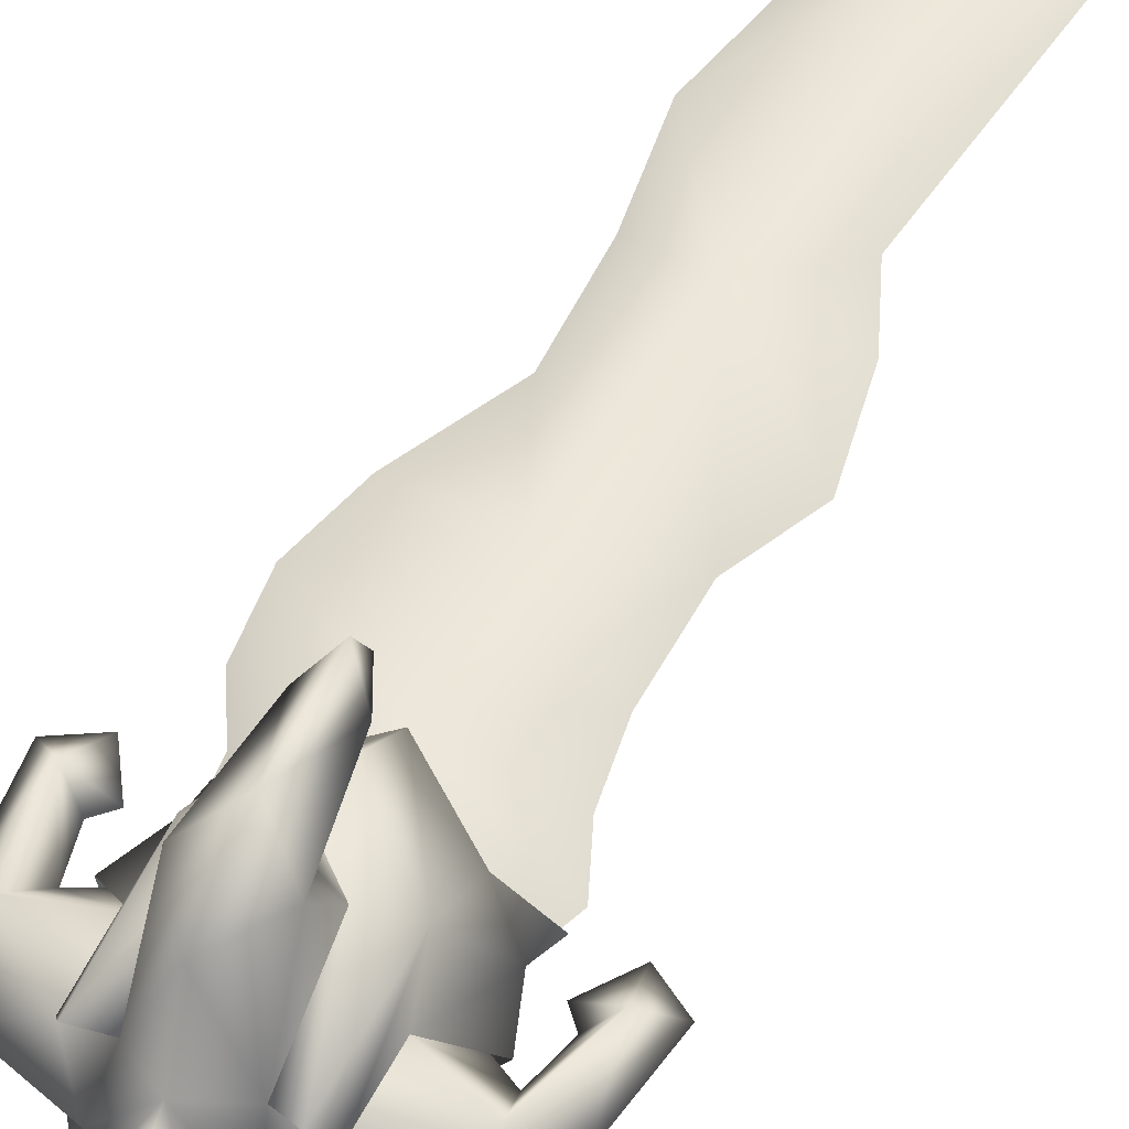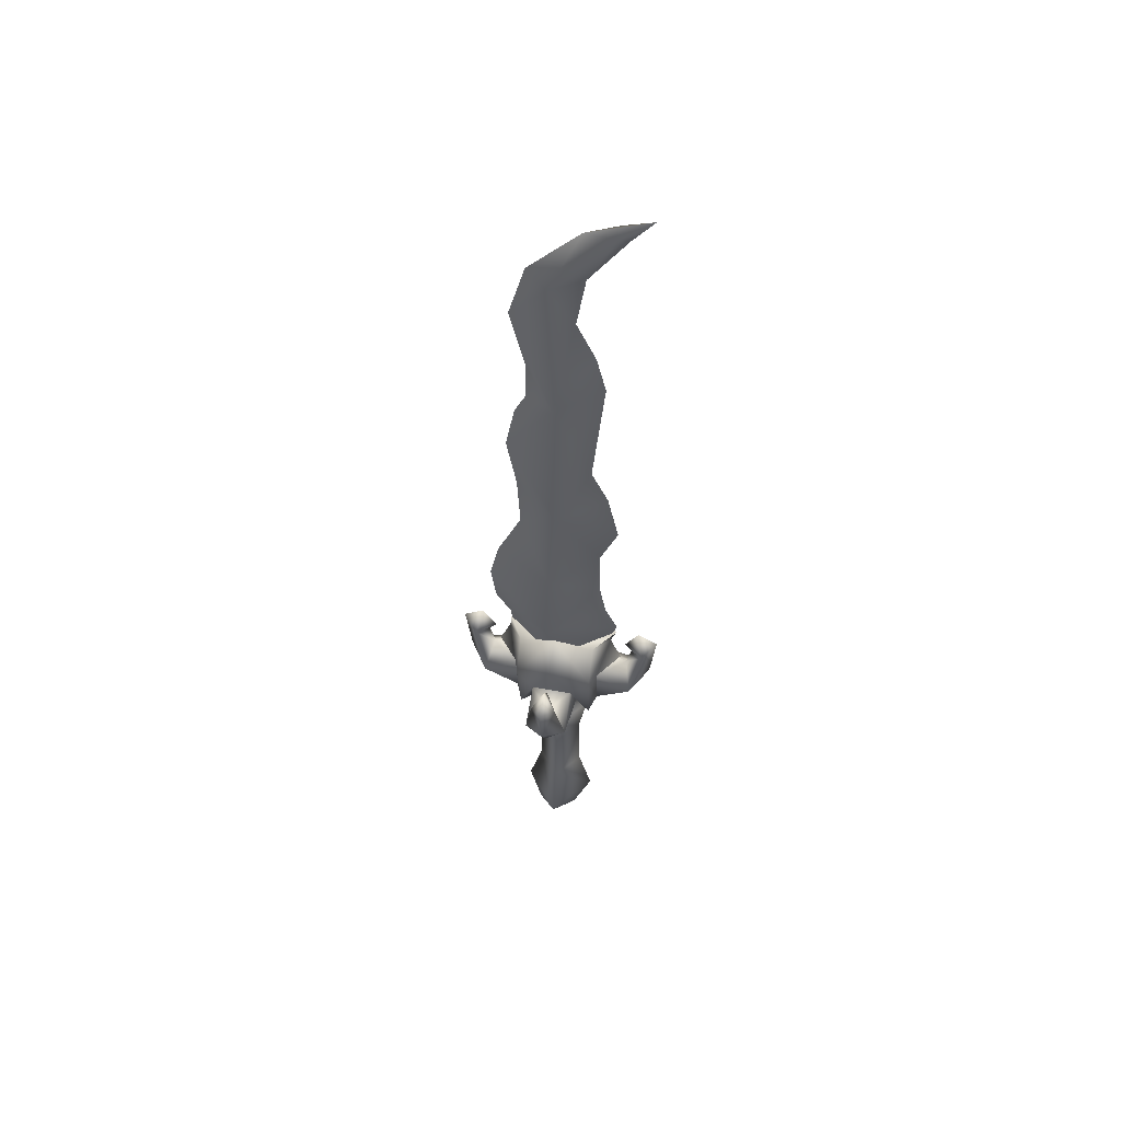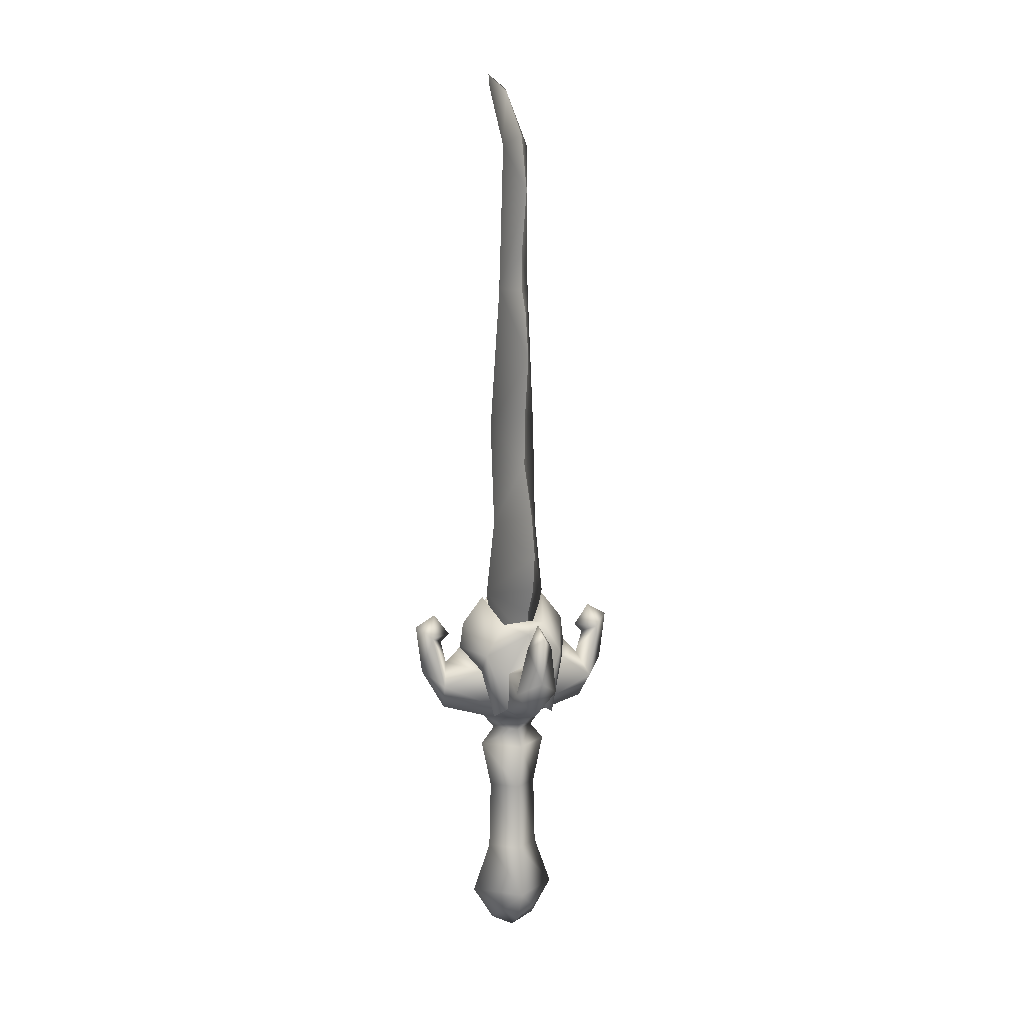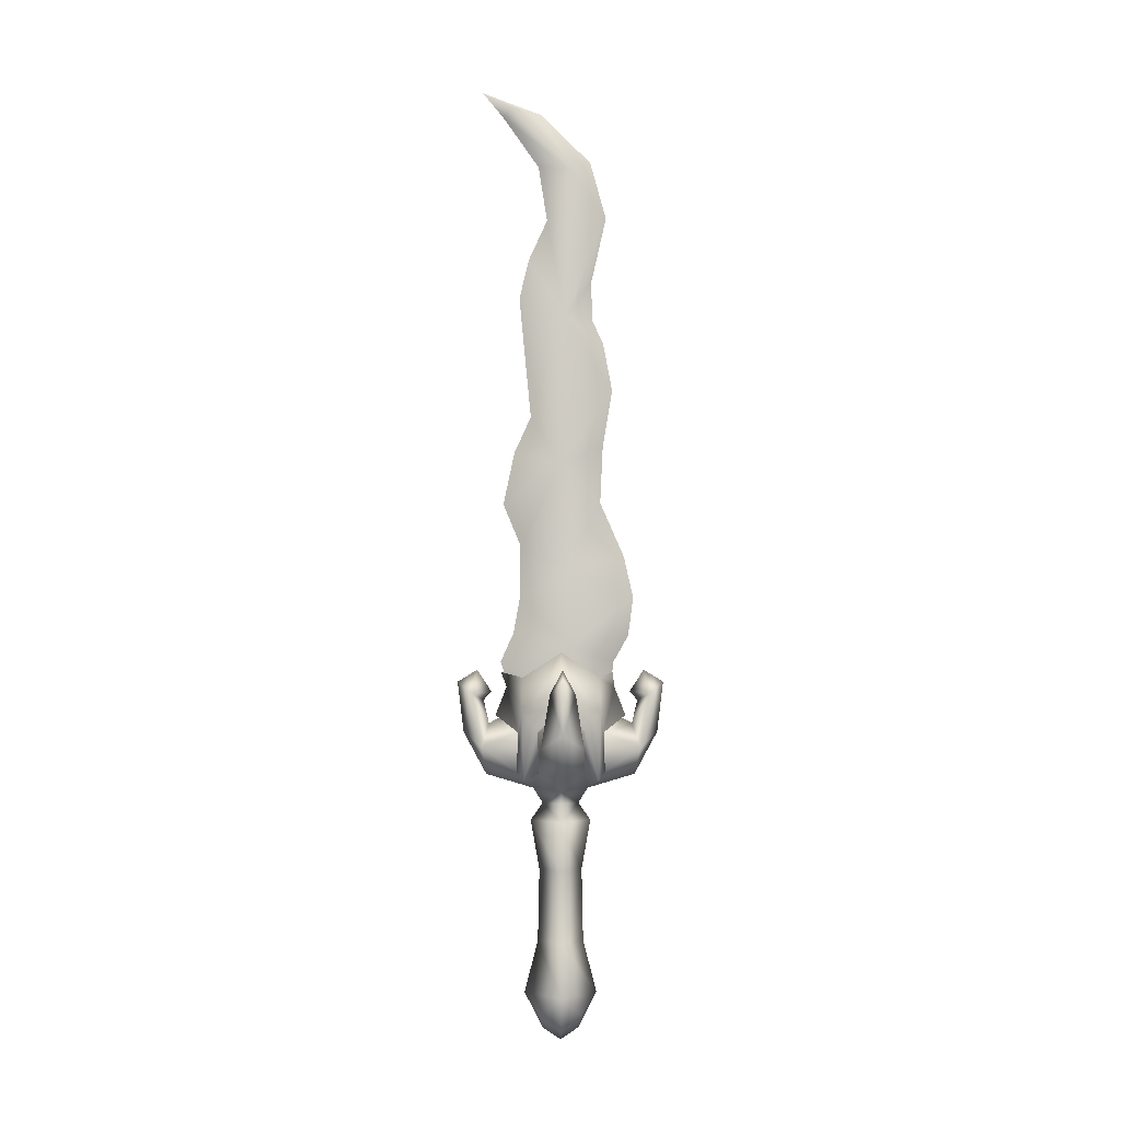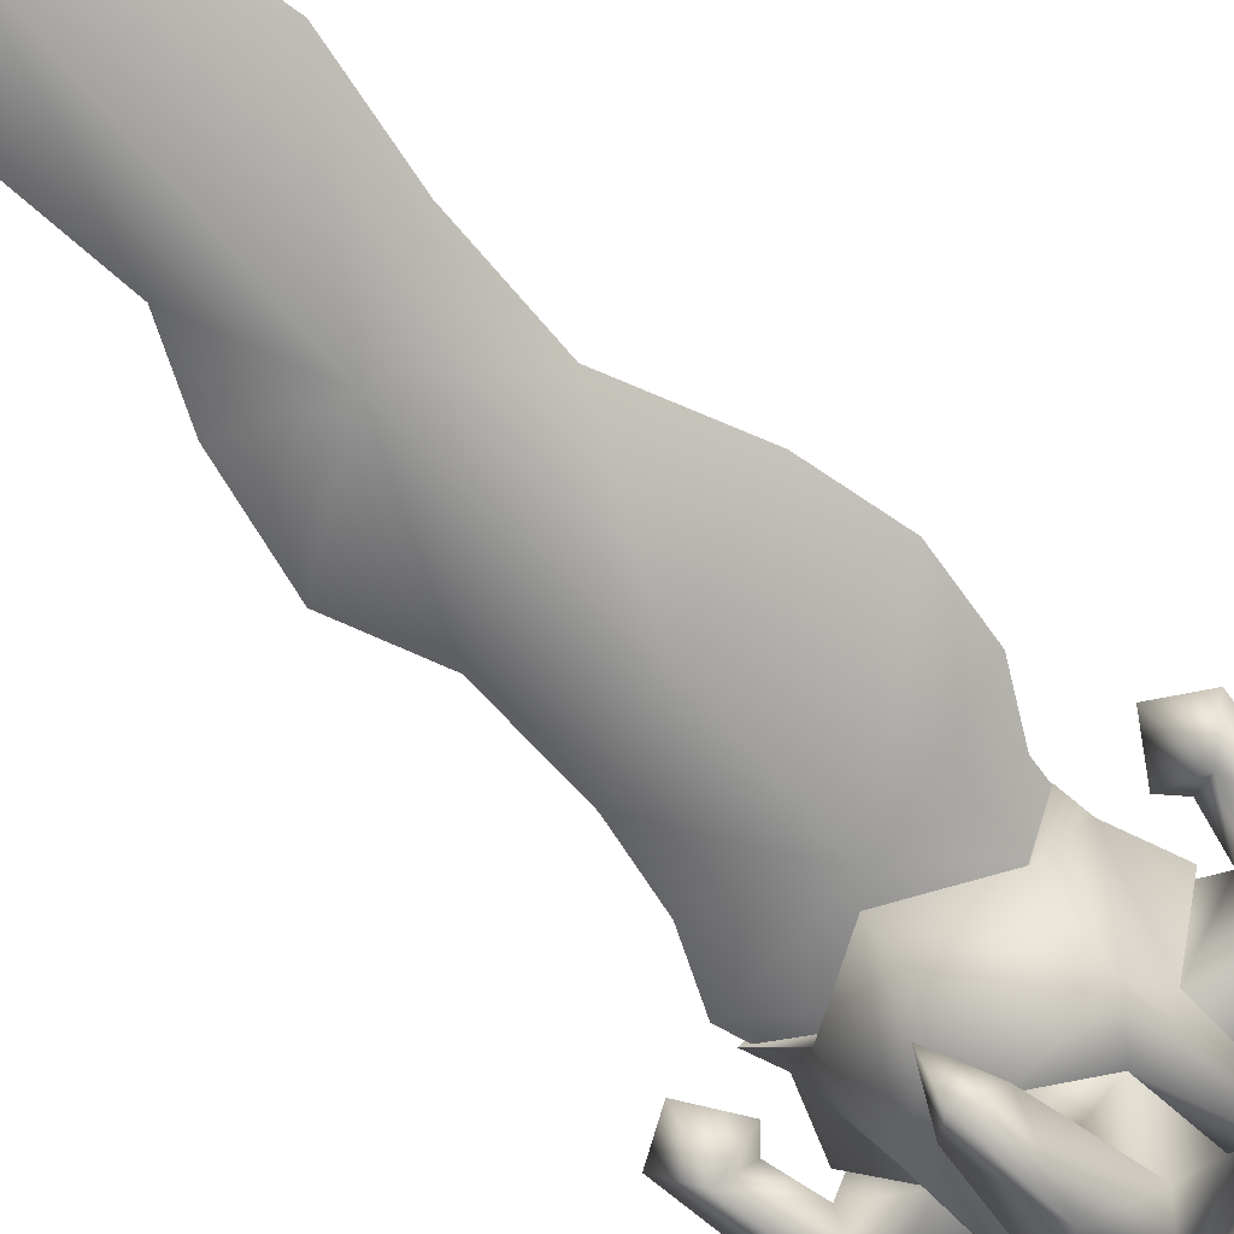
<metadata>
{"format":"obj","ext":"obj","renderer":"f3d","projection":"perspective","resolution":1024,"background":"white","views":[{"elev":52.8,"azim":-152.5,"up":"+Y"},{"elev":53.5,"azim":-169.1,"up":"+Z"},{"elev":9.0,"azim":70.7,"up":"+Z"},{"elev":-3.0,"azim":-1.3,"up":"+Z"},{"elev":-69.2,"azim":42.7,"up":"+Y"}]}
</metadata>
<code>
g mesh00
v 0.9821 -4.231 35.39
v 6.484 0 29.19
v 6.996 0 33.51
v 0 11.85 32.45
v 1.642 12.56 29.34
v 0 14.62 30.88
v 5.753 2.573 19.2
v 3.59 0 16.95
v 2.955 3.535 18.91
v 0 4.428 16.95
v 2.955 3.535 18.91
v 3.59 0 16.95
v 2.648 -2.312 -12.35
v 2.3 0 -14.22
v 4.702 0 -9.611
v 0 -9.722 29.58
v 1.642 -12.59 29.34
v 0 -10.95 28.49
v 0.1977 -3.301 29.19
v -7.901 0 33.51
v -6.484 0 29.19
v -5.033 2.994 31.43
v -5.087 5.59 27.01
v -7.117 0 30.21
v 0 -4.428 16.95
v -2.955 -3.535 18.91
v -3.59 0 16.95
v -10.13 0 28.49
v -9.103 0 29.58
v -11.65 -1.76 29.34
v 0 -5.981 -9.611
v -2.648 -2.312 -12.35
v 0 -3.139 -14.22
v -3.59 0 16.95
v -2.955 -3.535 18.91
v -5.753 -2.573 19.2
v 0 -3.139 -14.22
v -2.648 -2.312 -12.35
v 0 0 -15.78
v -2.3 0 -14.22
v 0 -7.551 30.94
v 5.087 -5.607 27.01
v 0 -4.609 34.66
v 5.033 -2.994 31.43
v 0 0 27.95
v 0 10.92 28.49
v 0 9.815 29.58
v -1.642 12.56 29.34
v 0 -11.87 32.45
v -1.642 -12.59 29.34
v 0 -14.65 30.88
v -2.607 6.818 25.61
v -4.876 4.424 18.01
v 9.103 0 29.58
v 11.65 1.76 29.34
v 10.13 0 28.49
v -10.99 0 32.45
v -11.65 1.76 29.34
v -13.56 0 30.88
v -5.087 -5.607 27.01
v -5.033 -2.994 31.43
v -7.838 0 32.16
v -2.648 2.312 -12.35
v 0 3.139 -14.22
v 2.648 2.312 -12.35
v 2.3 0 -14.22
v 2.648 -2.312 -12.35
v 13.56 0 30.88
v 10.99 0 32.45
v 11.65 -1.76 29.34
v 5.087 5.59 27.01
v 5.033 2.994 31.43
v 7.117 0 30.21
v 6.892 0 32.16
v -4.876 -4.424 18.01
v -3.042 -5.734 24.43
v 0 -8.018 27.47
v 4.876 4.424 18.01
v 2.607 6.818 25.61
v 4.876 -4.424 18.01
v 5.753 -2.573 19.2
v -4.234 0.007153 86.99
v 0.5833 -2.104 79.08
v -1.801 0.007153 92.32
v 1.209 -1.745 98.86
v -5.473 0.007153 81.81
v 0.5833 2.118 79.08
v -3.946 0.007153 65.93
v -6.11 0.007153 61.18
v -0.06578 -3.22 59.45
v -3.946 0.007153 65.93
v -5.473 0.007153 81.81
v -2.492 0.007153 106.6
v -6.437 -1.144 107.3
v 1.084 -3.118 45.59
v 5.269 0 54.5
v 1.209 1.76 98.86
v -6.437 1.158 107.3
v -2.492 0.007153 106.6
v -10.39 0.007153 109.5
v -7.901 0 33.51
v 0.9821 4.231 35.38
v -6.484 0 29.19
v 0.1977 3.301 29.19
v 5.672 0.007153 75.86
v 4.227 0.007153 78.85
v 1.084 3.118 45.59
v 9.607 0 41.99
v 8.952 0 36.97
v 6.996 0 33.51
v 6.484 0 29.19
v -6.11 0.007153 61.18
v -0.06578 3.227 59.45
v 6.866 0.007153 69.51
v 7.28 0 26.57
v 9.413 0 25.44
v 5.624 2.478 24.32
v 10.36 2.968 22.39
v 9.754 0 18.78
v 5.753 -2.573 19.2
v 2.955 -3.535 18.91
v 0 5.981 -9.611
v -4.702 0 -9.611
v 0 3.579 -2.975
v -2.971 0 -2.975
v 0 3.342 6.352
v -2.774 0 6.352
v 0 4.724 12.75
v -3.921 0 12.75
v 5.62 0.007153 62.05
v 6.866 0.007153 69.51
v 5.672 0.007153 75.86
v 4.227 0.007153 78.85
v 0 -4.724 12.75
v 0 -3.342 6.352
v 0 -3.579 -2.975
v 0 7.981 27.47
v 0 10.02 25.41
v -2.607 6.818 25.61
v -2.762 11.17 22.39
v -2.955 3.535 18.91
v 0 10.52 18.78
v 0 4.428 16.95
v 0 7.981 27.47
v 0 7.551 30.94
v 0 4.609 34.66
v 2.648 2.312 -12.35
v 0 3.139 -14.22
v -2.648 2.312 -12.35
v -2.3 0 -14.22
v -7.28 0 26.57
v -9.413 0 25.44
v -5.624 -2.478 24.32
v -10.36 -2.968 22.39
v -9.754 0 18.78
v -5.753 2.573 19.2
v -5.624 -2.478 24.32
v -5.753 -2.573 19.2
v -2.955 -3.535 18.91
v -2.955 3.535 18.91
v -5.753 2.573 19.2
v -5.624 2.478 24.32
v -8.555 0 26.49
v 5.624 -2.478 24.32
v 8.555 0 26.49
v 5.624 2.478 24.32
v 5.753 2.573 19.2
v 2.955 3.535 18.91
v 2.955 -3.535 18.91
v 2.346 0 15.02
v 0 2.863 15.02
v -2.346 0 15.02
v -2.955 3.535 18.91
v 0 -2.863 15.02
v 0 -4.428 16.95
v 0 -10.55 18.78
v 2.762 -11.2 22.39
v 3.042 -5.734 24.43
v 0 -10.18 25.44
v 0 -8.018 27.47
v 4.115 0.007153 84.07
v 6.074 0.007153 92.65
v 3.982 0.007153 100.1
v 3.982 0.007153 100.1
v 6.074 0.007153 92.65
v 4.115 0.007153 84.07
v -4.234 0.007153 86.99
v -1.801 0.007153 92.32
v -2.931 0.007153 99.53
v -7.667 0.007153 106.3
v -10.39 0.007153 109.5
v -7.667 0.007153 106.3
v -2.931 0.007153 99.53
v 8.952 0 36.97
v 9.607 0 41.99
v 8.39 0 47.41
v -7.568 0 54.31
v -5.321 0 48.93
v -5.361 0 41.99
v -6.21 0 37.26
v 5.62 0.007153 62.05
v 5.269 0 54.5
v 8.39 0 47.41
v -6.21 0 37.26
v -5.361 0 41.99
v -5.321 0 48.93
v -7.568 0 54.31
v 0 2.863 15.02
v 2.346 0 15.02
v 3.921 0 12.75
v 2.774 0 6.352
v 2.971 0 -2.975
v -5.624 2.478 24.32
v -10.36 2.968 22.39
v -12.76 0 24.32
v -7.838 0 32.16
v 3.042 -5.734 24.43
v 2.955 -3.535 18.91
v -3.042 -5.734 24.43
v -2.762 -11.2 22.39
v 0 -13.79 24.32
v -2.346 0 15.02
v 0 -2.863 15.02
v 2.607 6.818 25.61
v 2.762 11.17 22.39
v 0 13.76 24.32
v 5.624 -2.478 24.32
v 10.36 -2.968 22.39
v 12.76 0 24.32
f 1 2 3
f 4 5 6
f 7 8 9
f 10 11 12
f 13 14 15
f 16 17 18
f 2 1 19
f 19 1 20
f 19 20 21
f 22 23 24
f 25 26 27
f 28 29 30
f 31 32 33
f 34 35 36
f 37 38 39
f 39 38 40
f 41 42 43
f 43 42 44
f 43 44 45
f 46 47 48
f 49 50 51
f 52 53 23
f 54 55 56
f 57 58 59
f 60 61 24
f 24 61 62
f 24 62 22
f 40 63 39
f 39 63 64
f 39 64 65
f 65 66 39
f 39 66 67
f 39 67 37
f 68 69 70
f 71 72 73
f 73 72 74
f 75 76 60
f 60 76 77
f 71 78 79
f 42 80 81
f 82 83 84
f 84 83 85
f 86 87 88
f 89 90 91
f 91 90 83
f 91 83 92
f 92 83 82
f 85 93 94
f 90 95 96
f 97 98 99
f 99 98 100
f 101 102 103
f 103 102 104
f 105 87 106
f 107 108 102
f 108 109 102
f 102 109 110
f 102 110 104
f 104 110 111
f 112 88 113
f 113 88 87
f 113 87 114
f 114 87 105
f 115 116 117
f 117 116 118
f 117 118 7
f 7 118 119
f 7 119 8
f 8 119 120
f 8 120 121
f 122 123 124
f 124 123 125
f 124 125 126
f 126 125 127
f 126 127 128
f 128 127 129
f 96 130 90
f 90 130 131
f 90 131 83
f 83 131 132
f 83 132 133
f 134 129 135
f 135 129 127
f 135 127 136
f 136 127 125
f 136 125 31
f 31 125 123
f 31 123 32
f 137 138 139
f 139 138 140
f 139 140 141
f 141 140 142
f 141 142 143
f 143 142 9
f 144 52 145
f 145 52 23
f 145 23 146
f 146 23 22
f 146 22 45
f 147 148 122
f 122 148 149
f 122 149 123
f 123 149 150
f 123 150 32
f 151 152 153
f 153 152 154
f 153 154 36
f 36 154 155
f 36 155 34
f 34 155 156
f 34 156 141
f 24 157 60
f 60 157 158
f 60 158 75
f 75 158 159
f 75 159 76
f 52 160 53
f 53 160 161
f 53 161 23
f 23 161 162
f 23 162 24
f 24 162 163
f 24 163 157
f 164 165 73
f 73 165 166
f 73 166 71
f 71 166 167
f 71 167 78
f 78 167 168
f 78 168 79
f 169 25 12
f 12 25 170
f 12 170 10
f 10 170 171
f 10 171 172
f 173 10 27
f 27 10 172
f 27 172 25
f 25 172 174
f 25 174 170
f 35 175 176
f 176 175 121
f 176 121 177
f 177 121 178
f 177 178 179
f 179 178 180
f 133 181 83
f 83 181 182
f 83 182 85
f 85 182 183
f 85 183 93
f 99 184 97
f 97 184 185
f 97 185 87
f 87 185 186
f 87 186 106
f 86 187 87
f 87 187 188
f 87 188 97
f 97 188 189
f 97 189 98
f 98 189 190
f 98 190 100
f 93 191 94
f 94 191 192
f 94 192 85
f 85 192 193
f 85 193 84
f 3 194 1
f 1 194 195
f 1 195 95
f 95 195 196
f 95 196 96
f 89 197 90
f 90 197 198
f 90 198 95
f 95 198 199
f 95 199 1
f 1 199 200
f 1 200 20
f 114 201 113
f 113 201 202
f 113 202 107
f 107 202 203
f 107 203 108
f 101 204 102
f 102 204 205
f 102 205 107
f 107 205 206
f 107 206 113
f 113 206 207
f 113 207 112
f 208 209 210
f 210 209 134
f 210 134 211
f 211 134 135
f 211 135 212
f 212 135 136
f 212 136 15
f 15 136 31
f 15 31 13
f 13 31 33
f 213 156 214
f 214 156 155
f 214 155 215
f 215 155 154
f 215 154 30
f 30 154 152
f 30 152 28
f 28 152 58
f 28 58 29
f 29 58 57
f 29 57 30
f 30 57 59
f 30 59 215
f 215 59 58
f 215 58 214
f 214 58 152
f 214 152 213
f 213 152 151
f 22 216 45
f 45 216 61
f 45 61 43
f 43 61 60
f 43 60 41
f 41 60 77
f 41 77 42
f 42 77 217
f 42 217 80
f 80 217 218
f 80 218 81
f 180 219 179
f 179 219 220
f 179 220 50
f 50 220 221
f 50 221 51
f 51 221 17
f 51 17 49
f 49 17 16
f 49 16 50
f 50 16 18
f 50 18 179
f 179 18 17
f 179 17 177
f 177 17 221
f 177 221 176
f 176 221 220
f 176 220 35
f 35 220 219
f 14 147 15
f 15 147 122
f 15 122 212
f 212 122 124
f 212 124 211
f 211 124 126
f 211 126 210
f 210 126 128
f 210 128 208
f 208 128 129
f 208 129 222
f 222 129 134
f 222 134 223
f 223 134 209
f 137 224 138
f 138 224 225
f 138 225 5
f 5 225 226
f 5 226 6
f 6 226 48
f 6 48 4
f 4 48 47
f 4 47 5
f 5 47 46
f 5 46 138
f 138 46 48
f 138 48 140
f 140 48 226
f 140 226 142
f 142 226 225
f 142 225 9
f 9 225 224
f 81 164 42
f 42 164 73
f 42 73 44
f 44 73 74
f 44 74 45
f 45 74 72
f 45 72 146
f 146 72 71
f 146 71 145
f 145 71 79
f 145 79 144
f 227 120 228
f 228 120 119
f 228 119 229
f 229 119 118
f 229 118 55
f 55 118 116
f 55 116 56
f 56 116 70
f 56 70 54
f 54 70 69
f 54 69 55
f 55 69 68
f 55 68 229
f 229 68 70
f 229 70 228
f 228 70 116
f 228 116 227
f 227 116 115
g mesh01

</code>
